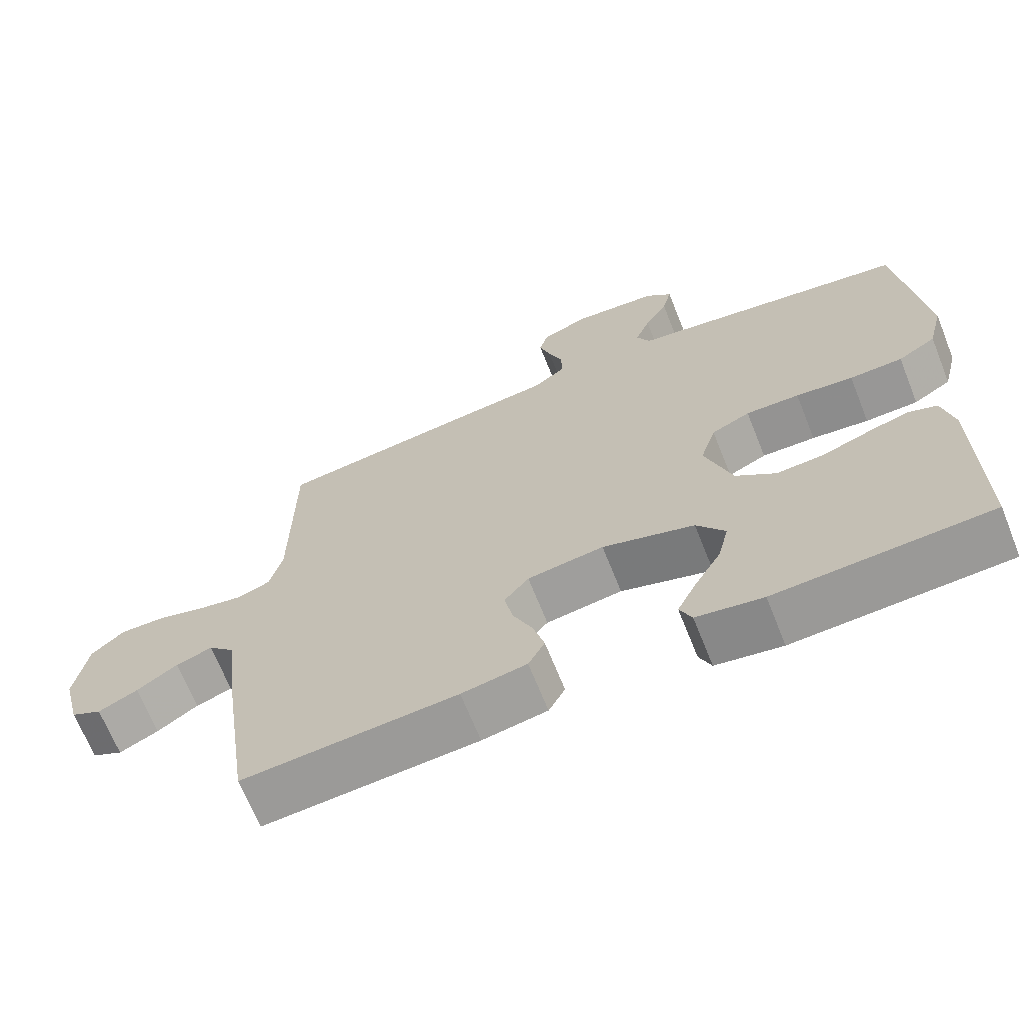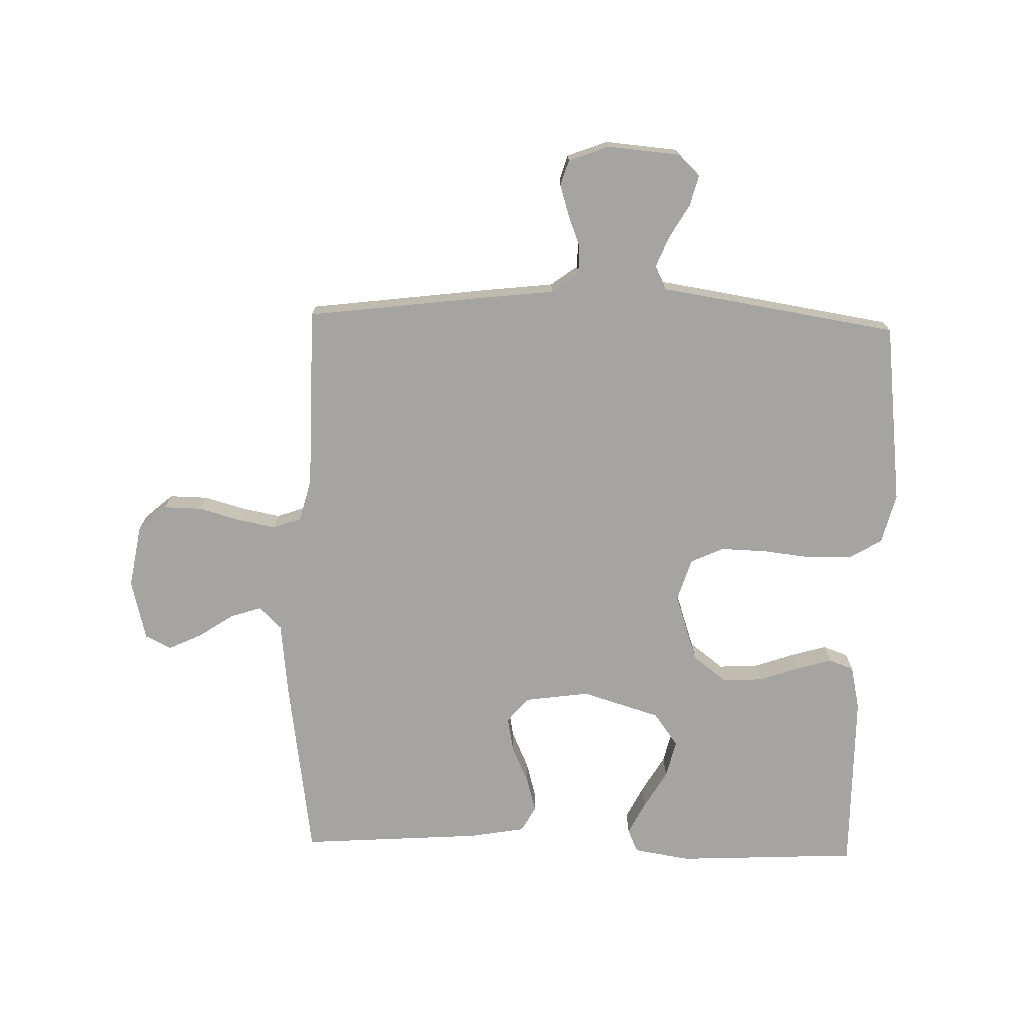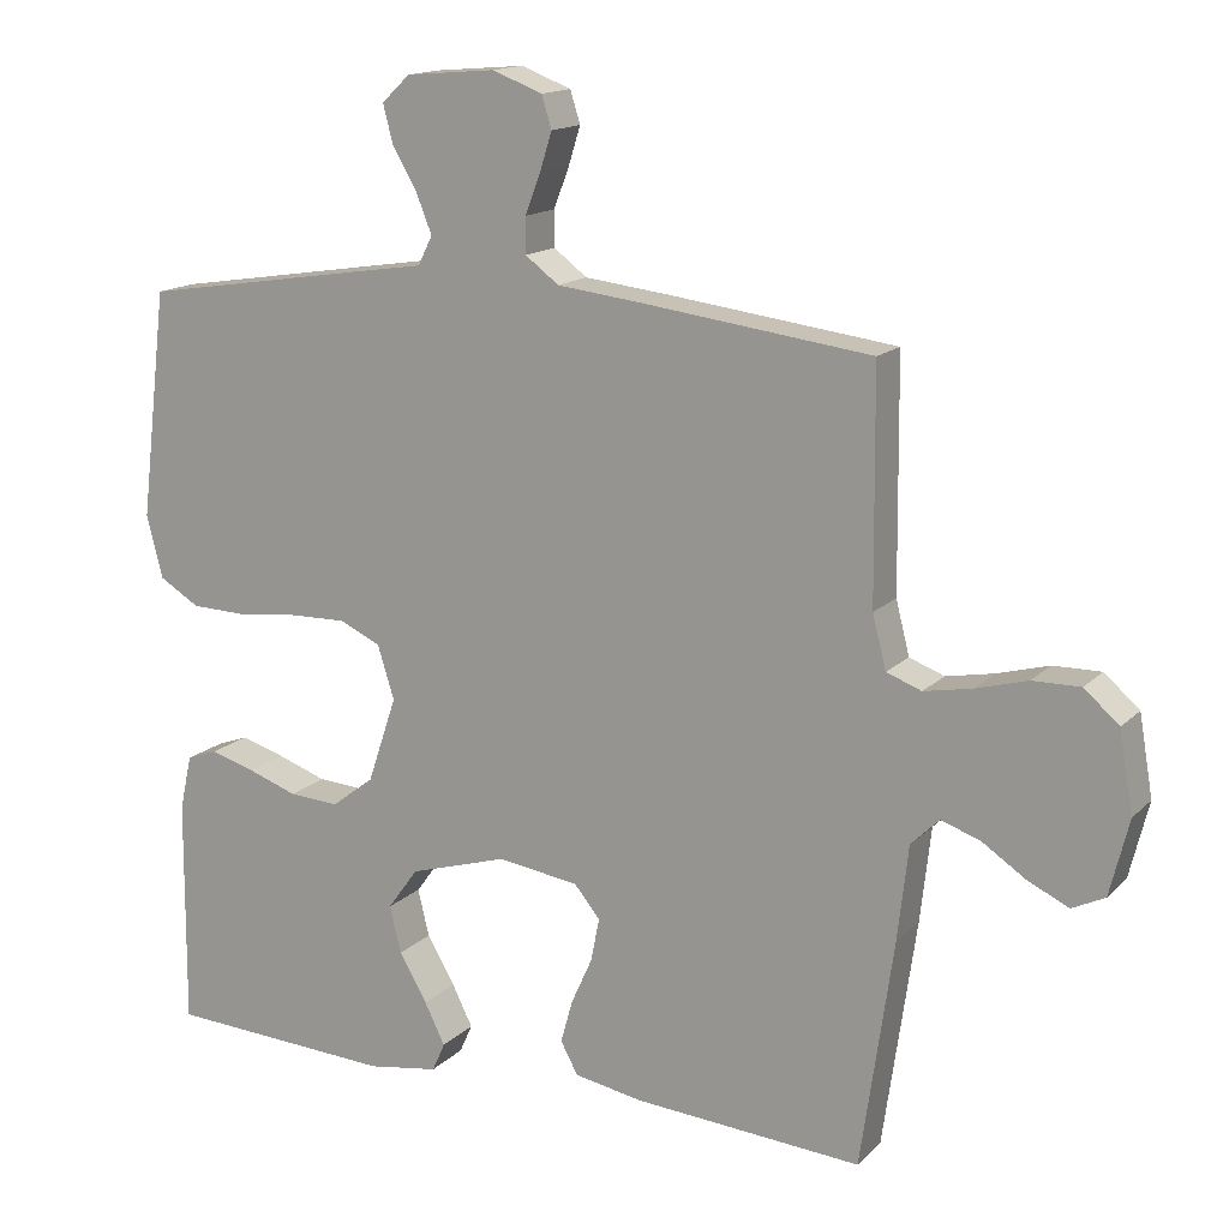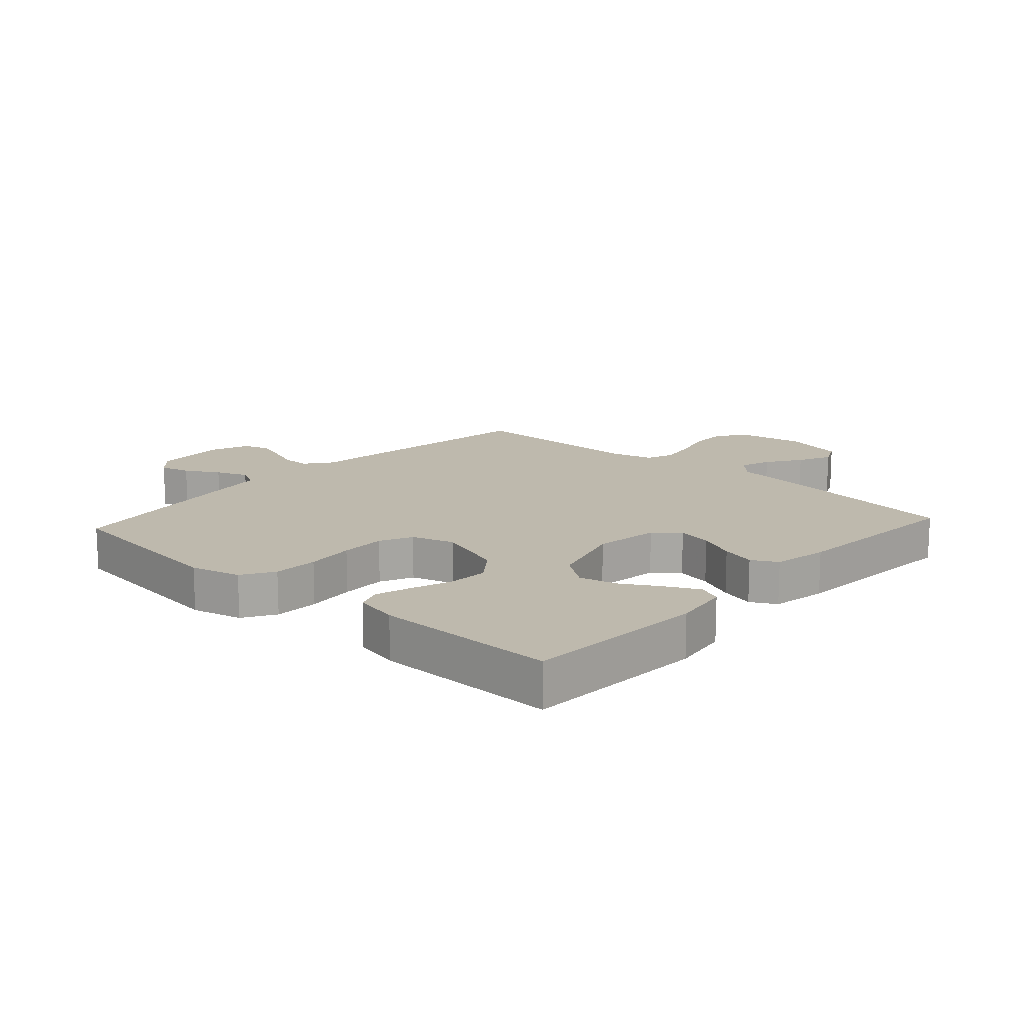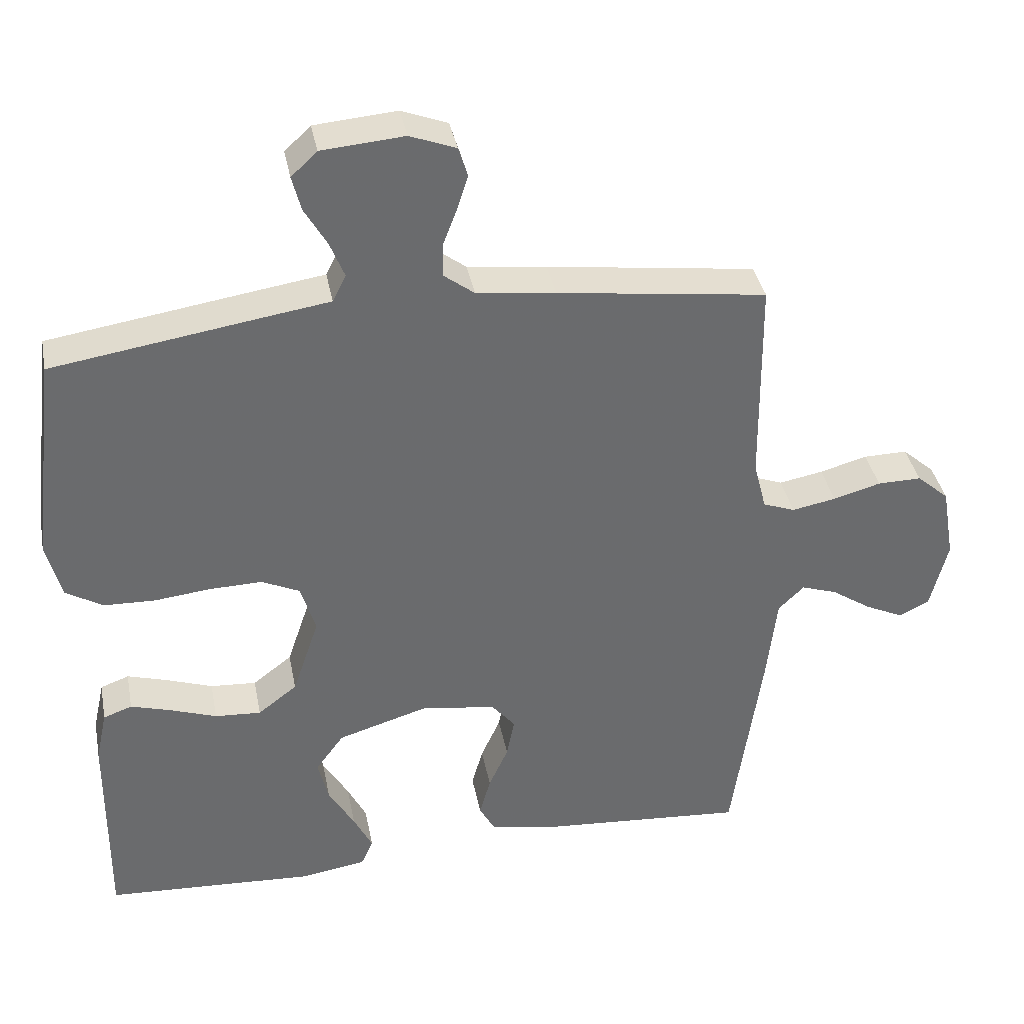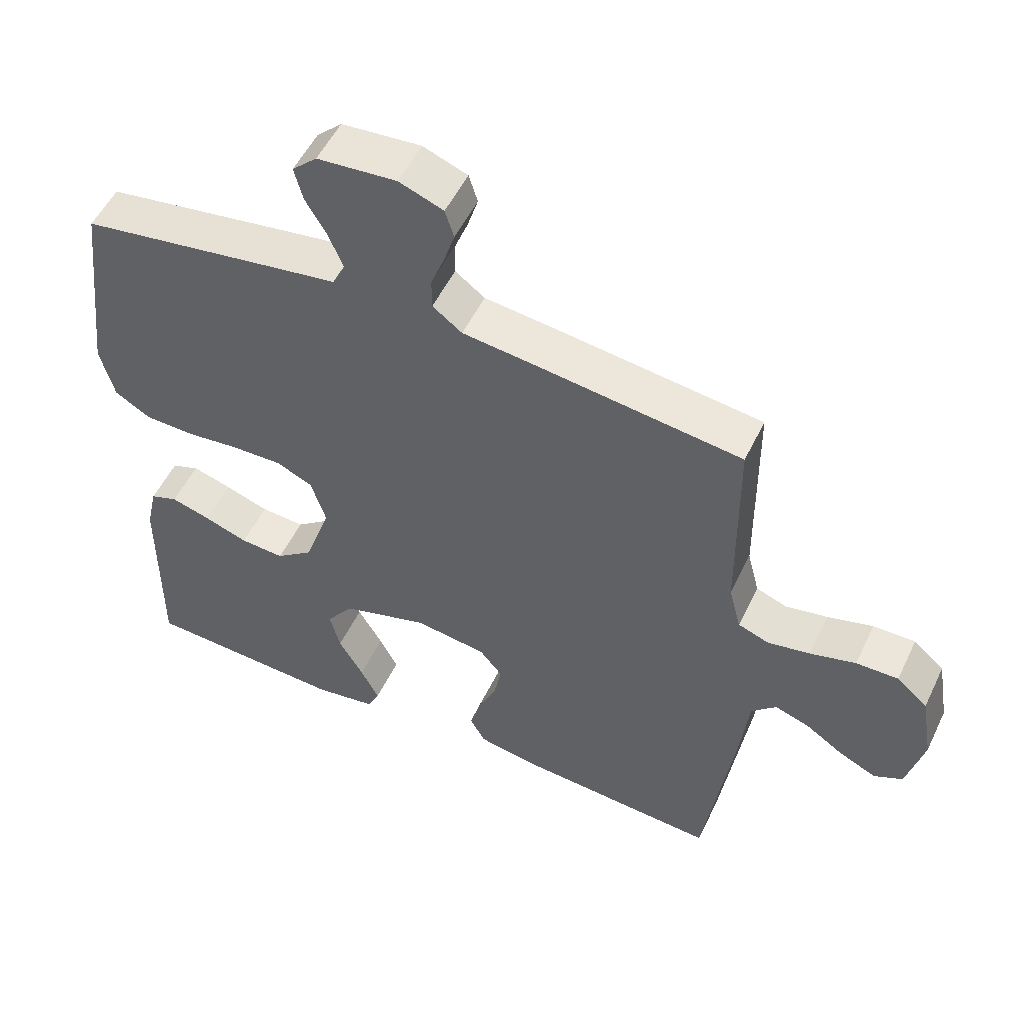
<metadata>
{"format":"obj","ext":"obj","renderer":"f3d","projection":"perspective","resolution":1024,"background":"white","views":[{"elev":-67.6,"azim":21.8,"up":"+Z"},{"elev":-73.3,"azim":-1.6,"up":"+Y"},{"elev":15.1,"azim":-151.9,"up":"+Z"},{"elev":15.1,"azim":132.3,"up":"+Y"},{"elev":37.1,"azim":169.2,"up":"+Z"},{"elev":52.9,"azim":-154.7,"up":"+Z"}]}
</metadata>
<code>
v 0.5 0.07 -0.5
v 0.2 0.07 -0.515
v 0.107 0.07 -0.5
v 0.09 0.07 -0.462
v 0.117 0.07 -0.408
v 0.154 0.07 -0.345
v 0.169 0.07 -0.283
v 0.129 0.07 -0.228
v 0 0.07 -0.189
v -0.107 0.07 -0.204
v -0.141 0.07 -0.245
v -0.13 0.07 -0.302
v -0.102 0.07 -0.364
v -0.086 0.07 -0.421
v -0.109 0.07 -0.463
v -0.2 0.07 -0.479
v -0.5 0.07 -0.5
v -0.543 0.07 -0.2
v -0.557 0.07 -0.076
v -0.594 0.07 -0.04
v -0.645 0.07 -0.057
v -0.702 0.07 -0.095
v -0.757 0.07 -0.121
v -0.8 0.07 -0.1
v -0.825 0.07 0
v -0.807 0.07 0.105
v -0.761 0.07 0.145
v -0.698 0.07 0.144
v -0.63 0.07 0.125
v -0.567 0.07 0.113
v -0.521 0.07 0.13
v -0.503 0.07 0.2
v -0.5 0.07 0.5
v -0.2 0.07 0.538
v -0.087 0.07 0.551
v -0.043 0.07 0.584
v -0.043 0.07 0.631
v -0.063 0.07 0.683
v -0.079 0.07 0.734
v -0.066 0.07 0.776
v 0 0.07 0.801
v 0.118 0.07 0.791
v 0.155 0.07 0.756
v 0.142 0.07 0.706
v 0.11 0.07 0.651
v 0.089 0.07 0.599
v 0.108 0.07 0.561
v 0.2 0.07 0.547
v 0.5 0.07 0.5
v 0.536 0.07 0.2
v 0.515 0.07 0.118
v 0.462 0.07 0.086
v 0.388 0.07 0.084
v 0.308 0.07 0.093
v 0.233 0.07 0.095
v 0.179 0.07 0.07
v 0.157 0.07 0
v 0.195 0.07 -0.113
v 0.251 0.07 -0.156
v 0.317 0.07 -0.152
v 0.383 0.07 -0.129
v 0.441 0.07 -0.112
v 0.482 0.07 -0.127
v 0.498 0.07 -0.2
v 0.5 0 -0.5
v 0.2 0 -0.515
v 0.107 0 -0.5
v 0.09 0 -0.462
v 0.117 0 -0.408
v 0.154 0 -0.345
v 0.169 0 -0.283
v 0.129 0 -0.228
v 0 0 -0.189
v -0.107 0 -0.204
v -0.141 0 -0.245
v -0.13 0 -0.302
v -0.102 0 -0.364
v -0.086 0 -0.421
v -0.109 0 -0.463
v -0.2 0 -0.479
v -0.5 0 -0.5
v -0.543 0 -0.2
v -0.557 0 -0.076
v -0.594 0 -0.04
v -0.645 0 -0.057
v -0.702 0 -0.095
v -0.757 0 -0.121
v -0.8 0 -0.1
v -0.825 0 0
v -0.807 0 0.105
v -0.761 0 0.145
v -0.698 0 0.144
v -0.63 0 0.125
v -0.567 0 0.113
v -0.521 0 0.13
v -0.503 0 0.2
v -0.5 0 0.5
v -0.2 0 0.538
v -0.087 0 0.551
v -0.043 0 0.584
v -0.043 0 0.631
v -0.063 0 0.683
v -0.079 0 0.734
v -0.066 0 0.776
v 0 0 0.801
v 0.118 0 0.791
v 0.155 0 0.756
v 0.142 0 0.706
v 0.11 0 0.651
v 0.089 0 0.599
v 0.108 0 0.561
v 0.2 0 0.547
v 0.5 0 0.5
v 0.536 0 0.2
v 0.515 0 0.118
v 0.462 0 0.086
v 0.388 0 0.084
v 0.308 0 0.093
v 0.233 0 0.095
v 0.179 0 0.07
v 0.157 0 0
v 0.195 0 -0.113
v 0.251 0 -0.156
v 0.317 0 -0.152
v 0.383 0 -0.129
v 0.441 0 -0.112
v 0.482 0 -0.127
v 0.498 0 -0.2
f 60 61 62 63
f 60 63 64 1
f 51 52 53 54
f 51 54 55
f 50 51 55
f 47 48 49 50
f 47 50 55
f 46 47 55 56
f 42 43 44 45
f 42 45 46
f 41 42 46
f 37 38 39 40
f 37 40 41 46
f 32 33 34 35
f 31 32 35 36
f 26 27 28 29
f 26 29 30
f 25 26 30
f 24 25 30 31
f 21 22 23 24
f 20 21 24 31
f 16 17 18 19
f 14 15 16 19
f 12 13 14 19
f 11 12 19 20
f 10 11 20 31
f 3 4 5 6
f 1 2 3 6
f 59 60 1 6
f 37 46 56 57
f 36 37 57
f 36 57 58
f 9 10 31 36
f 8 9 36 58
f 7 8 58 59
f 6 7 59
f 127 126 125 124
f 65 128 127 124
f 118 117 116 115
f 119 118 115
f 119 115 114
f 114 113 112 111
f 119 114 111
f 120 119 111 110
f 109 108 107 106
f 110 109 106
f 110 106 105
f 104 103 102 101
f 110 105 104 101
f 99 98 97 96
f 100 99 96 95
f 93 92 91 90
f 94 93 90
f 94 90 89
f 95 94 89 88
f 88 87 86 85
f 95 88 85 84
f 83 82 81 80
f 83 80 79 78
f 83 78 77 76
f 84 83 76 75
f 95 84 75 74
f 70 69 68 67
f 70 67 66 65
f 70 65 124 123
f 121 120 110 101
f 121 101 100
f 122 121 100
f 100 95 74 73
f 122 100 73 72
f 123 122 72 71
f 123 71 70
f 1 65 66 2
f 2 66 67 3
f 3 67 68 4
f 4 68 69 5
f 5 69 70 6
f 6 70 71 7
f 7 71 72 8
f 8 72 73 9
f 9 73 74 10
f 10 74 75 11
f 11 75 76 12
f 12 76 77 13
f 13 77 78 14
f 14 78 79 15
f 15 79 80 16
f 16 80 81 17
f 17 81 82 18
f 18 82 83 19
f 19 83 84 20
f 20 84 85 21
f 21 85 86 22
f 22 86 87 23
f 23 87 88 24
f 24 88 89 25
f 25 89 90 26
f 26 90 91 27
f 27 91 92 28
f 28 92 93 29
f 29 93 94 30
f 30 94 95 31
f 31 95 96 32
f 32 96 97 33
f 33 97 98 34
f 34 98 99 35
f 35 99 100 36
f 36 100 101 37
f 37 101 102 38
f 38 102 103 39
f 39 103 104 40
f 40 104 105 41
f 41 105 106 42
f 42 106 107 43
f 43 107 108 44
f 44 108 109 45
f 45 109 110 46
f 46 110 111 47
f 47 111 112 48
f 48 112 113 49
f 49 113 114 50
f 50 114 115 51
f 51 115 116 52
f 52 116 117 53
f 53 117 118 54
f 54 118 119 55
f 55 119 120 56
f 56 120 121 57
f 57 121 122 58
f 58 122 123 59
f 59 123 124 60
f 60 124 125 61
f 61 125 126 62
f 62 126 127 63
f 63 127 128 64
f 64 128 65 1

</code>
